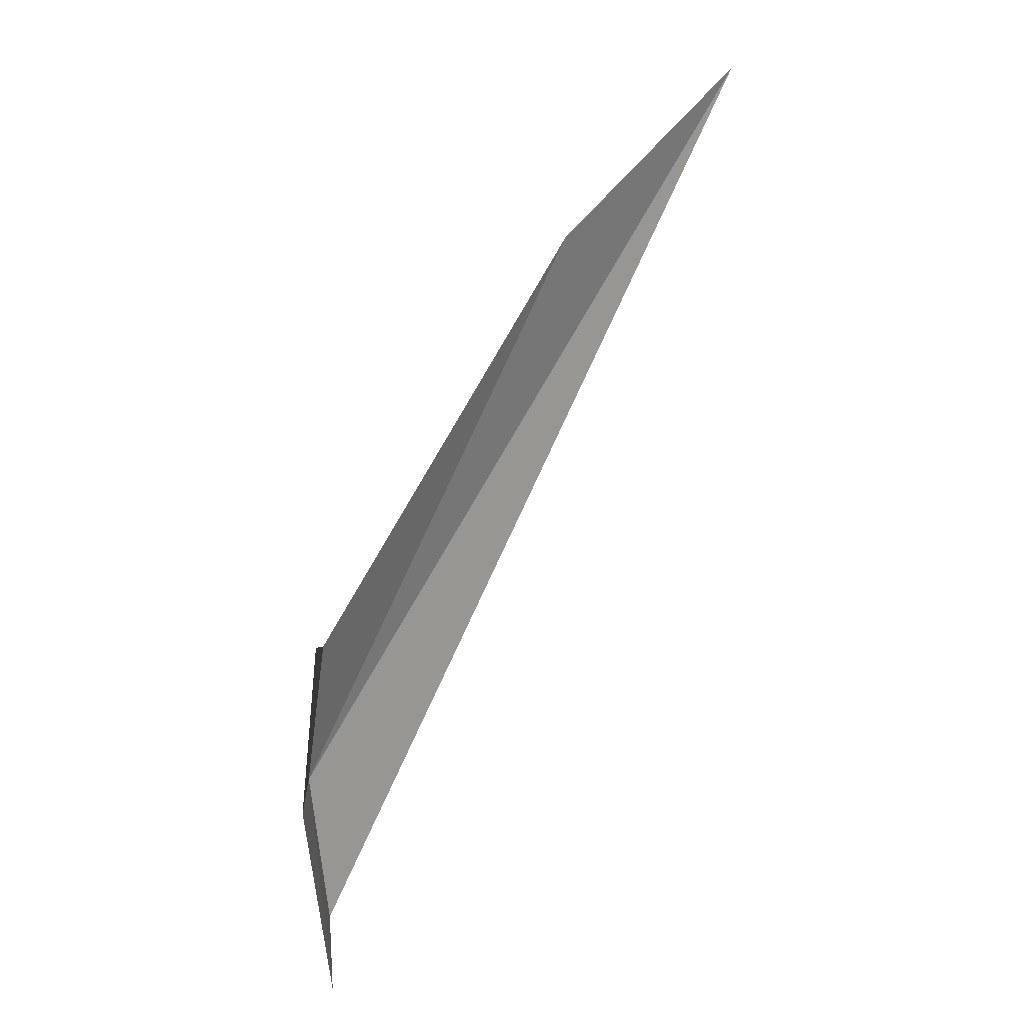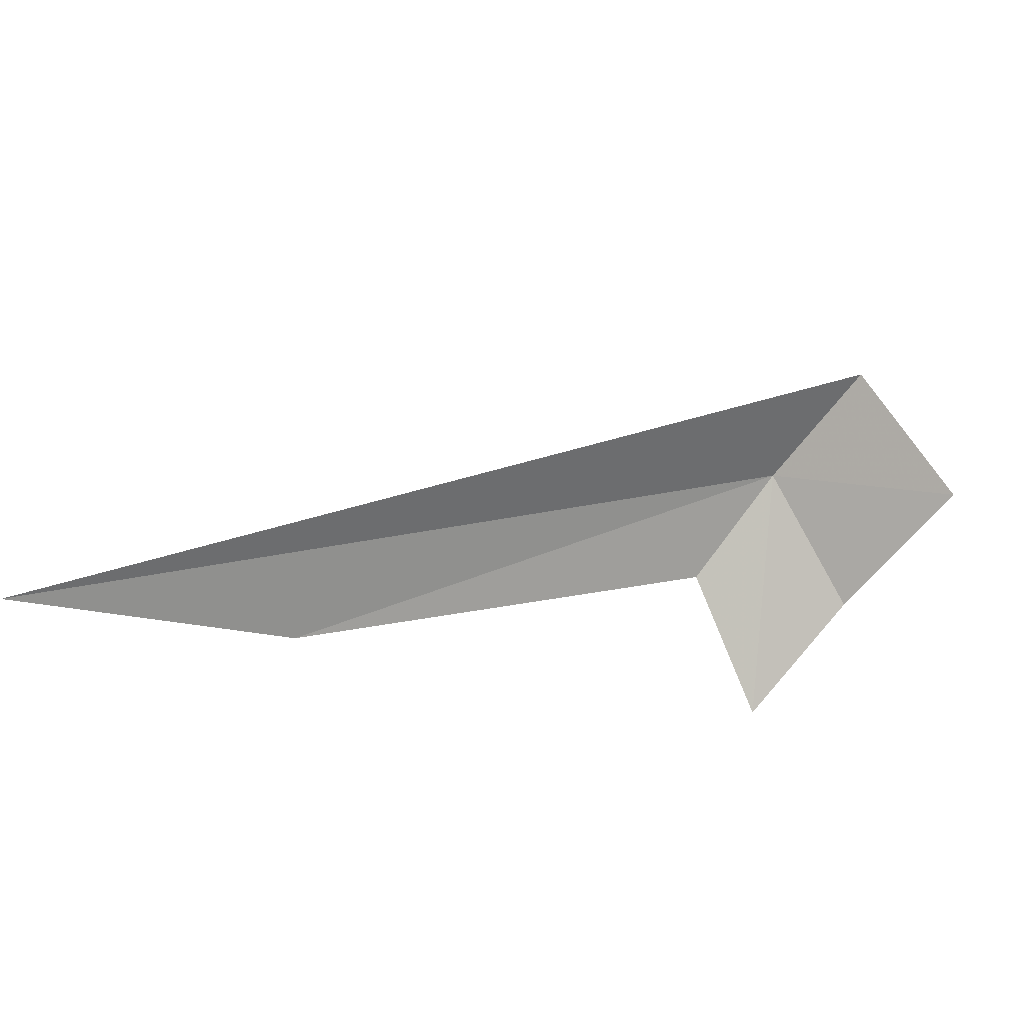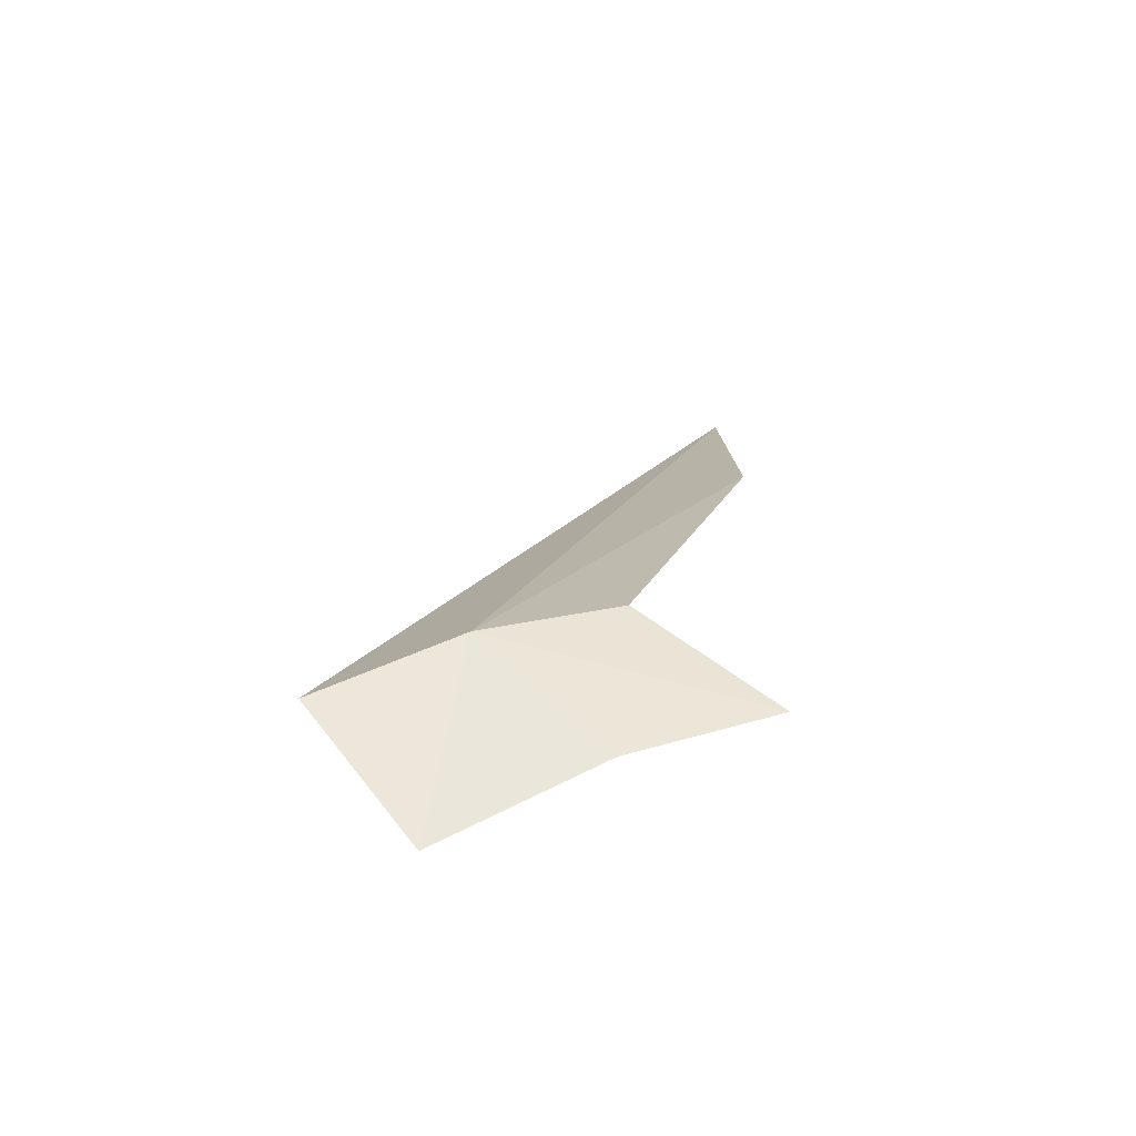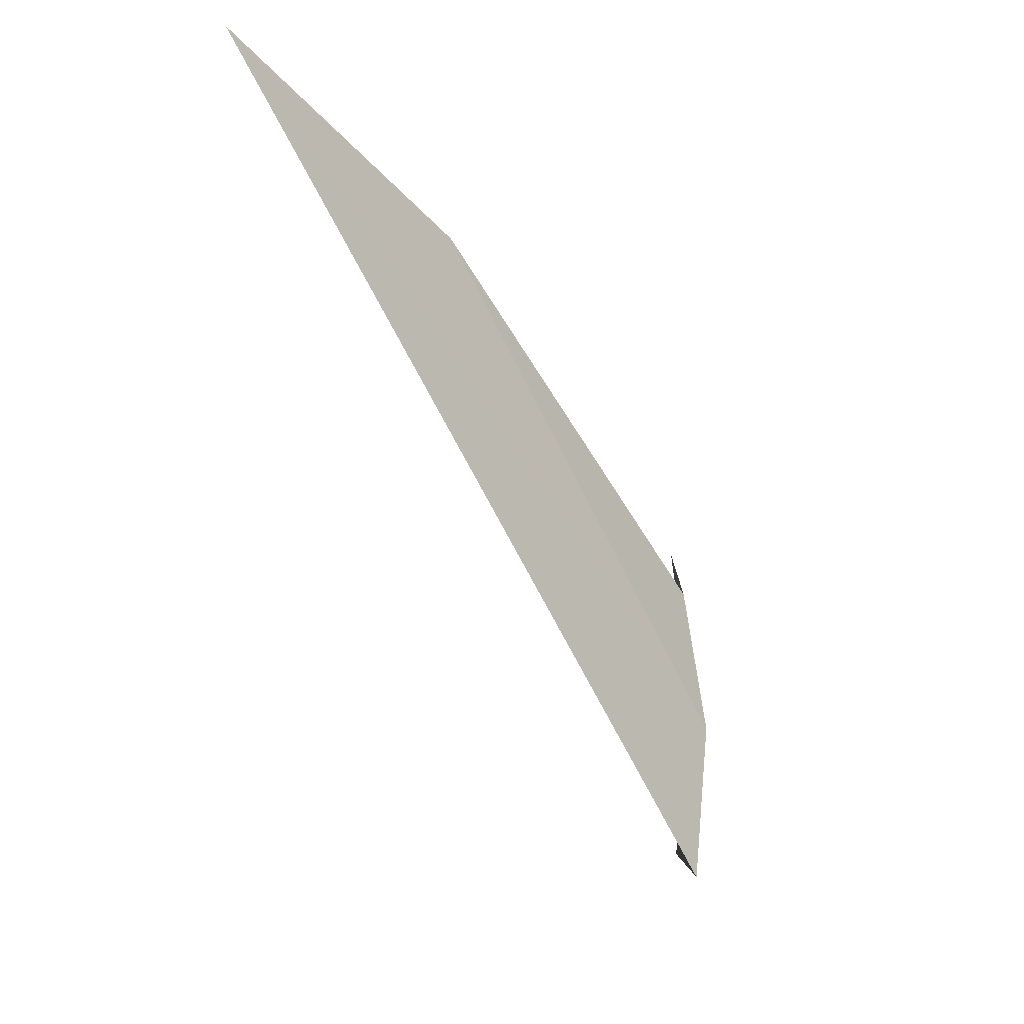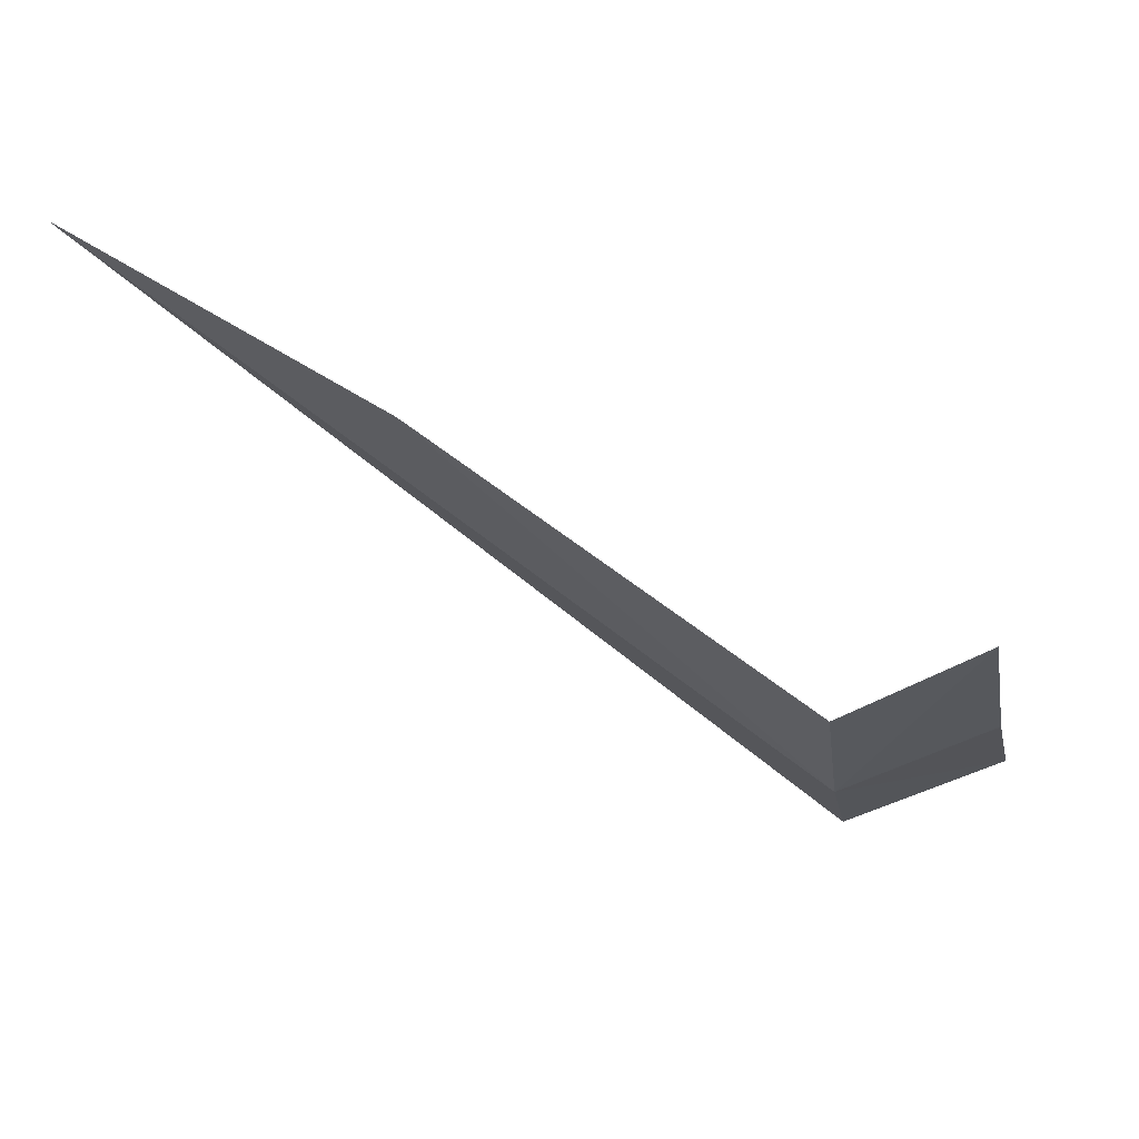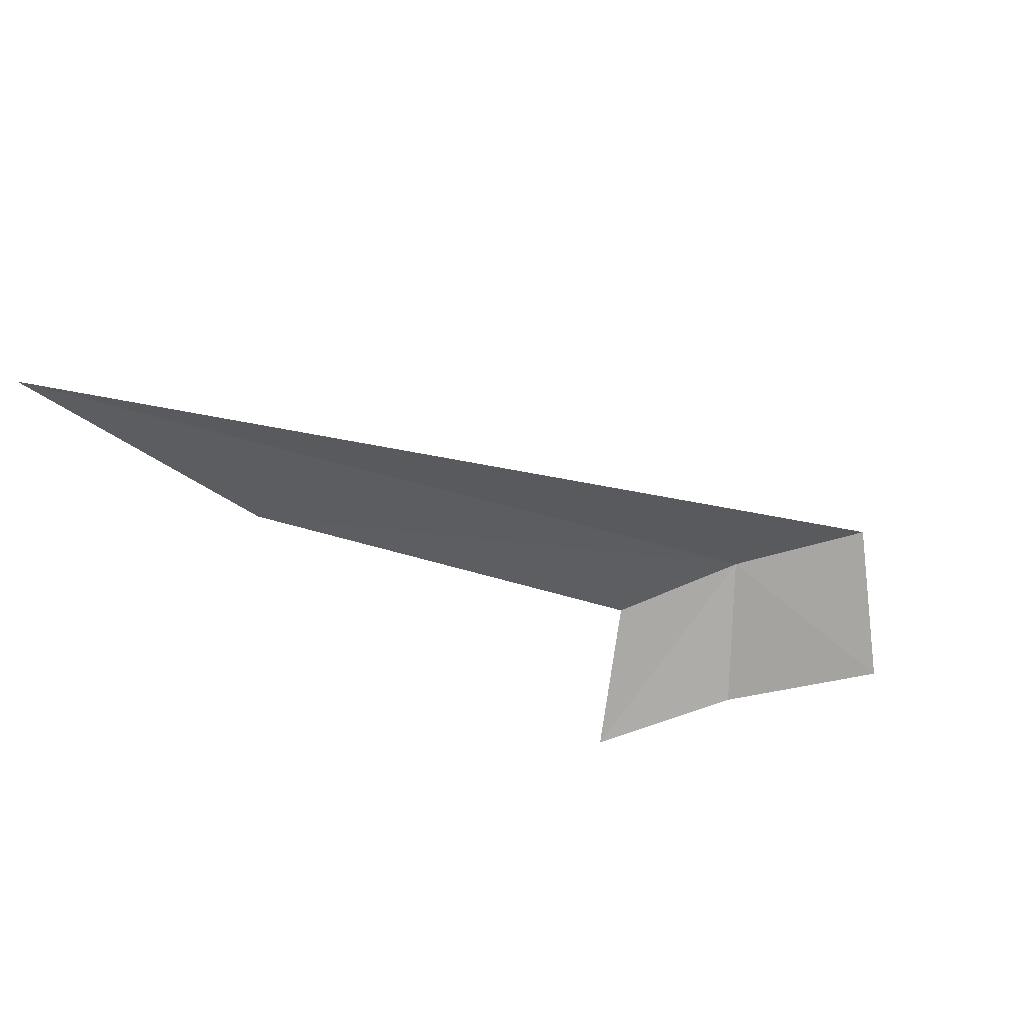
<metadata>
{"format":"obj","ext":"obj","renderer":"f3d","projection":"perspective","resolution":1024,"background":"white","views":[{"elev":33.4,"azim":-76.3,"up":"+Z"},{"elev":-77.9,"azim":150.9,"up":"+Y"},{"elev":34.4,"azim":-106.2,"up":"+Y"},{"elev":-23.1,"azim":106.9,"up":"+Z"},{"elev":66.5,"azim":-175.4,"up":"+Z"},{"elev":-61.5,"azim":119.8,"up":"+Y"}]}
</metadata>
<code>
v -0.09864 -0.2058 0.8453
v -0.1055 -0.2093 0.8607
v -0.1073 -0.2086 0.8507
v -0.0974 -0.2067 0.8544
v -0.1094 -0.2104 0.8399
v -0.1001 -0.2071 0.8359
v -0.07372 -0.2155 0.8701
v -0.05567 -0.2227 0.8747
f 1 2 3
f 1 4 2
f 1 5 6
f 1 3 5
f 1 7 4
f 1 8 7
f 1 6 8

</code>
